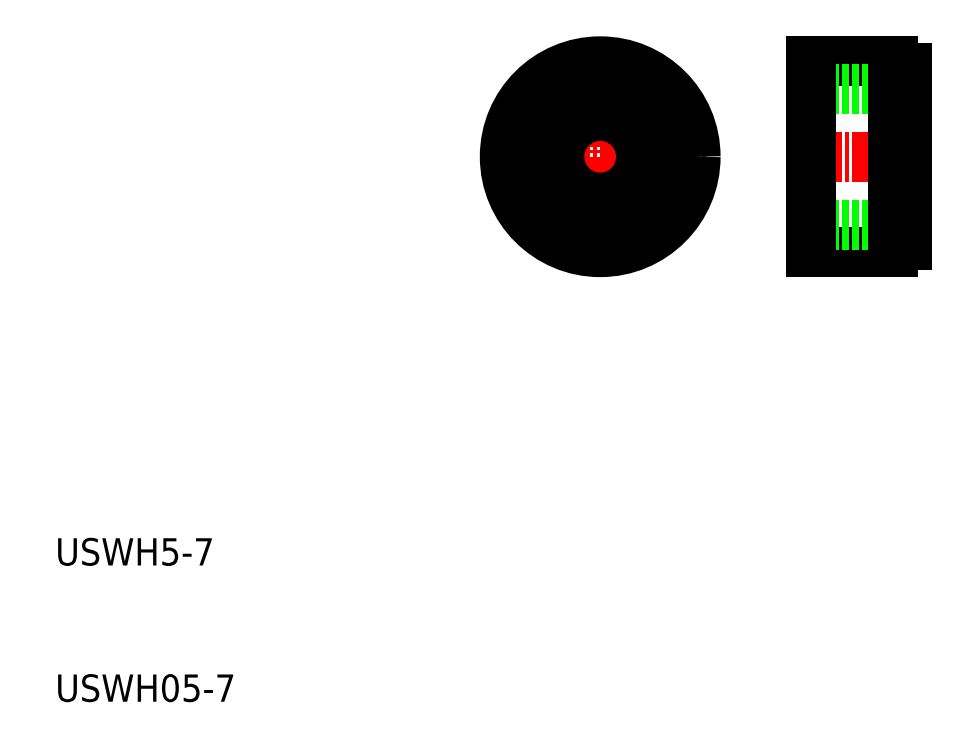
<metadata>
{"format":"dxf","ext":"dxf","renderer":"ezdxf+matplotlib","layout":"modelspace","background":"white","min_lineweight":24,"dpi":150}
</metadata>
<code>
0
SECTION
2
ENTITIES
0
TEXT
8
0
10
10
20
10
30
0
40
2
1
USWH05-7
0
TEXT
8
0
10
10
20
20
30
0
40
2
1
USWH5-7
0
LINE
8
CENTER
10
42
20
50
30
0
11
58
21
50
31
0
0
LINE
8
CENTER
10
64.5
20
50
30
0
11
73.5
21
50
31
0
0
LINE
8
0
10
71.5
20
43.5
30
0
11
72.5
21
43.5
31
0
0
LINE
8
0
10
71.5
20
56.5
30
0
11
72.5
21
56.5
31
0
0
LINE
8
CENTER
10
50
20
58
30
0
11
50
21
42
31
0
0
CIRCLE
8
0
10
50
20
50
30
0
40
7
0
CIRCLE
8
0
10
50
20
50
30
0
40
5
0
CIRCLE
8
0
10
50
20
50
30
0
40
3
0
LINE
8
0
10
65.5
20
57
30
0
11
71.5
21
57
31
0
0
LINE
8
0
10
65.5
20
43
30
0
11
71.5
21
43
31
0
0
LINE
8
0
10
65.5
20
45
30
0
11
71.5
21
45
31
0
0
LINE
8
0
10
71.5
20
53
30
0
11
72.5
21
53
31
0
0
LINE
8
0
10
65.5
20
55
30
0
11
71.5
21
55
31
0
0
LINE
8
0
10
71.5
20
47
30
0
11
72.5
21
47
31
0
0
LINE
8
0
10
65.5
20
57
30
0
11
65.5
21
43
31
0
0
LINE
8
0
10
72.5
20
56.5
30
0
11
72.5
21
43.5
31
0
0
LINE
8
0
10
71.5
20
57
30
0
11
71.5
21
43
31
0
0
ENDSEC
0
EOF

</code>
